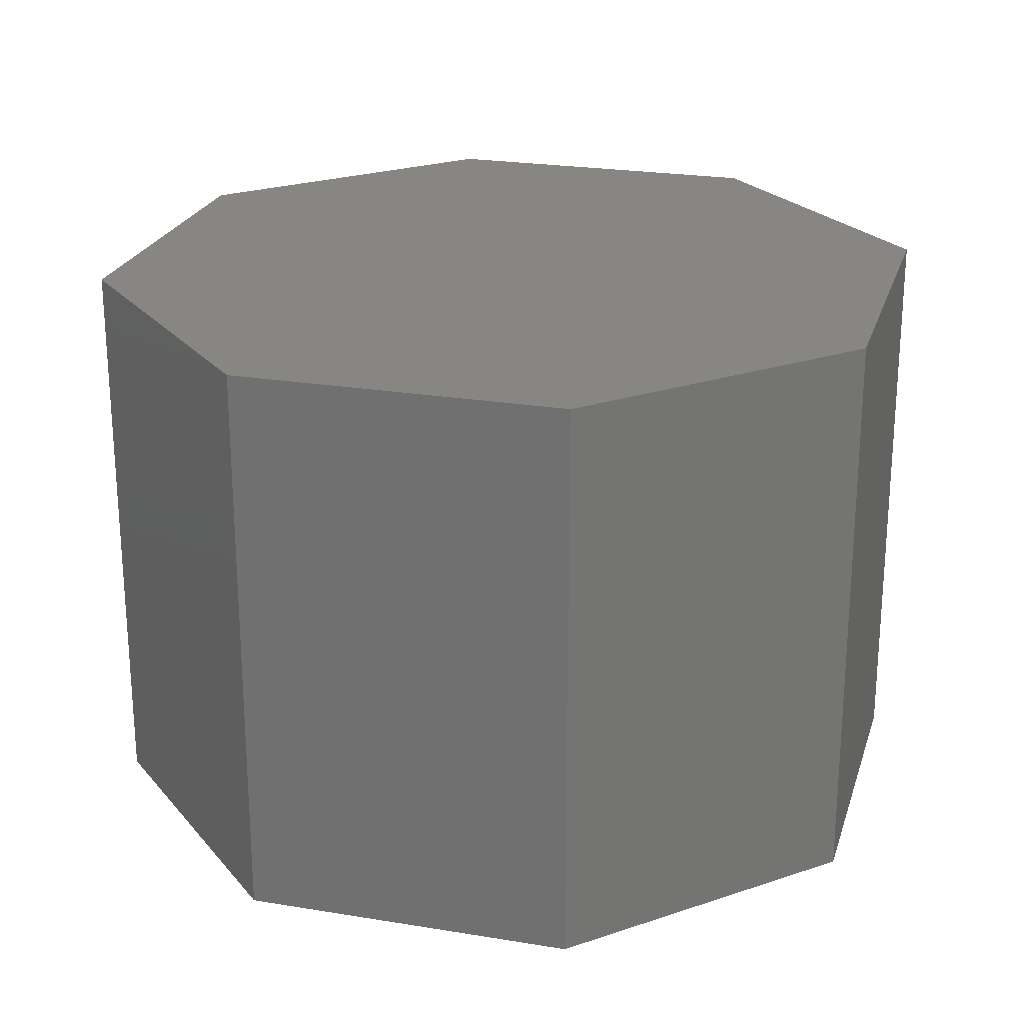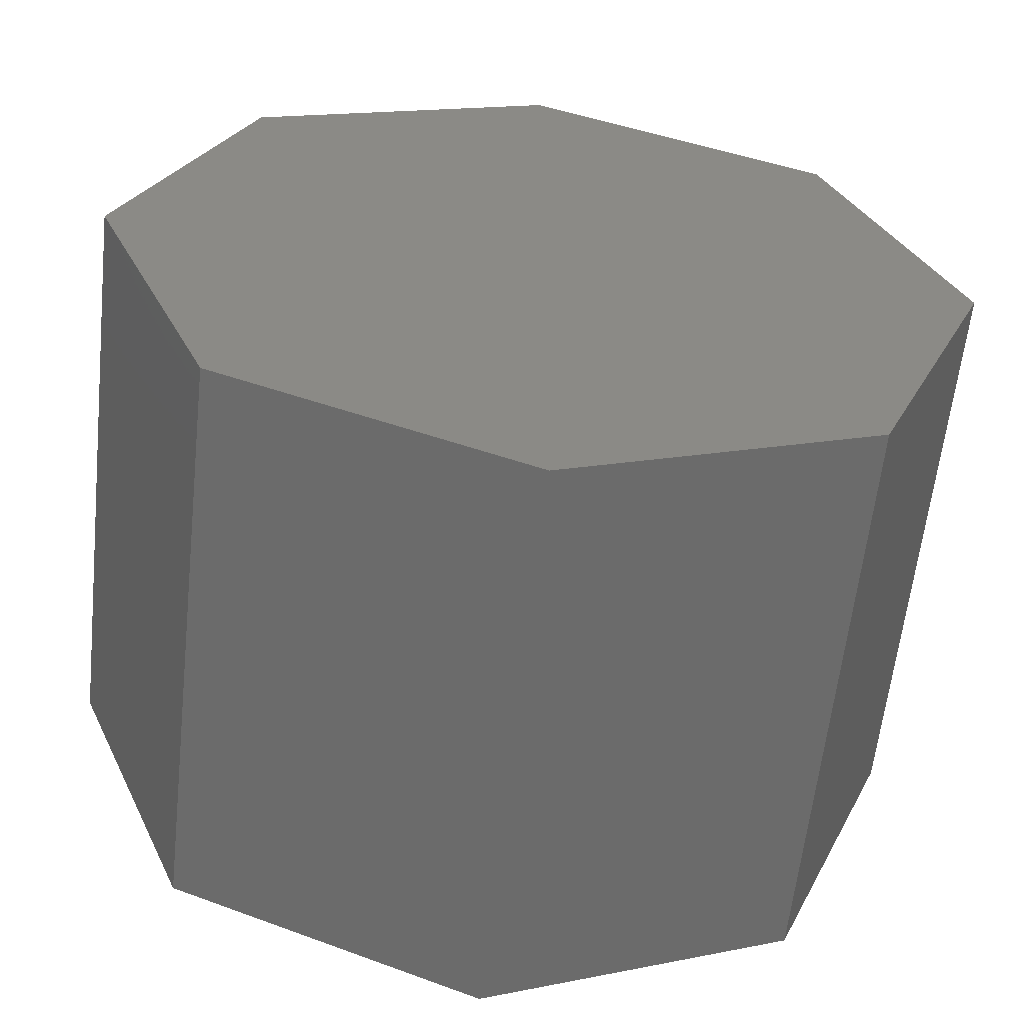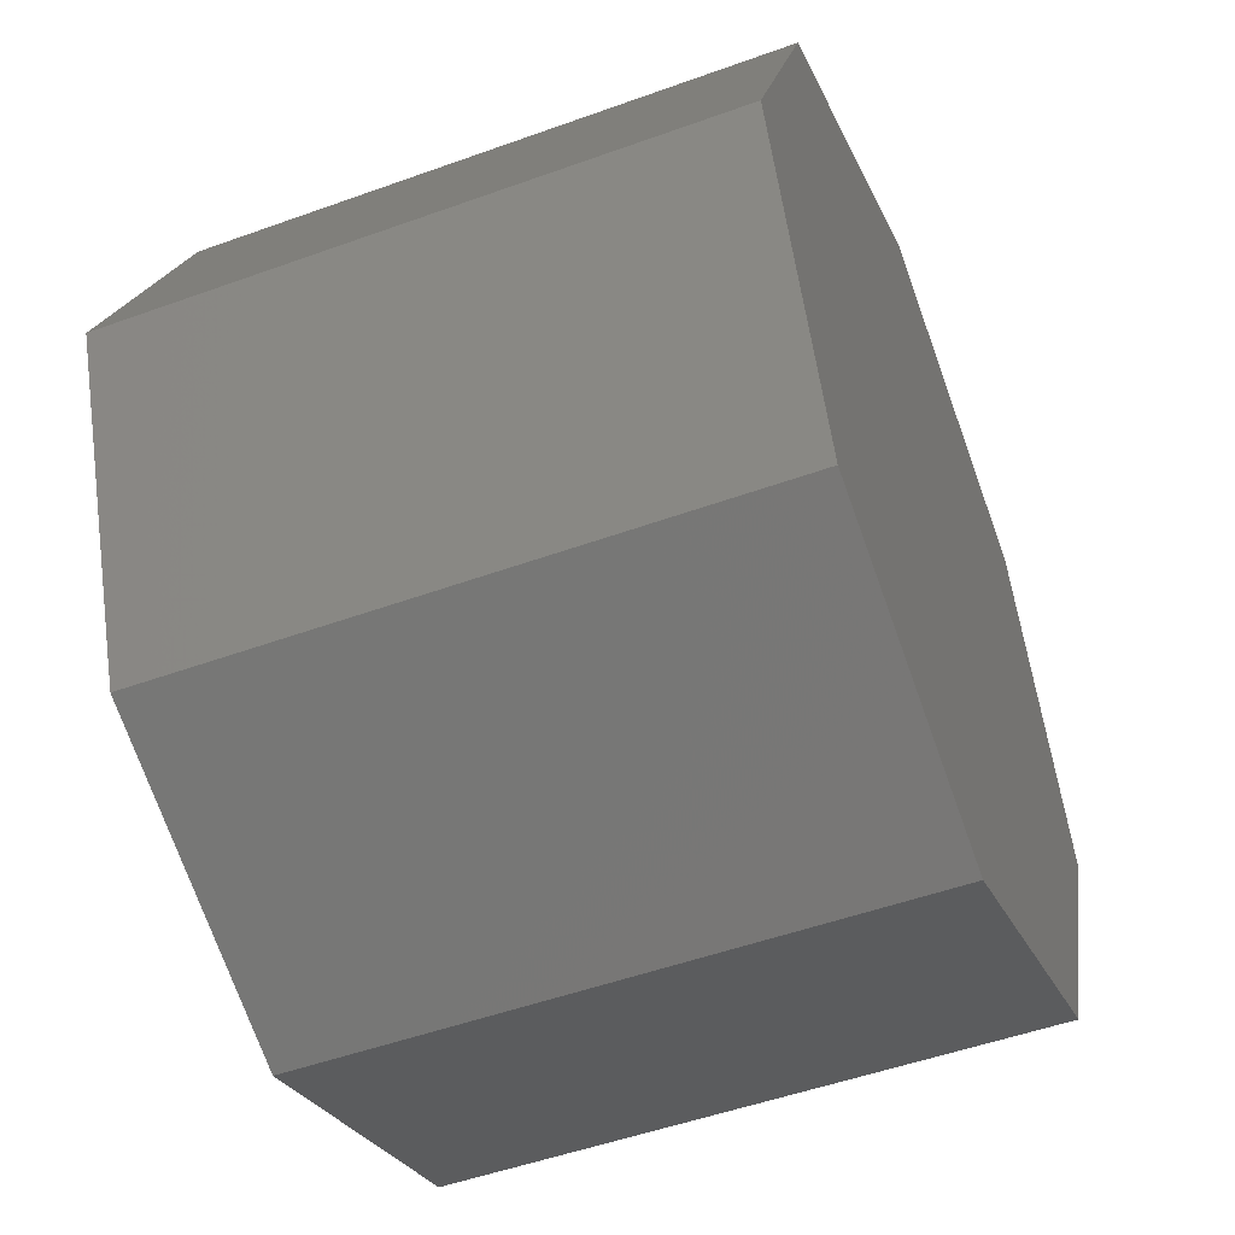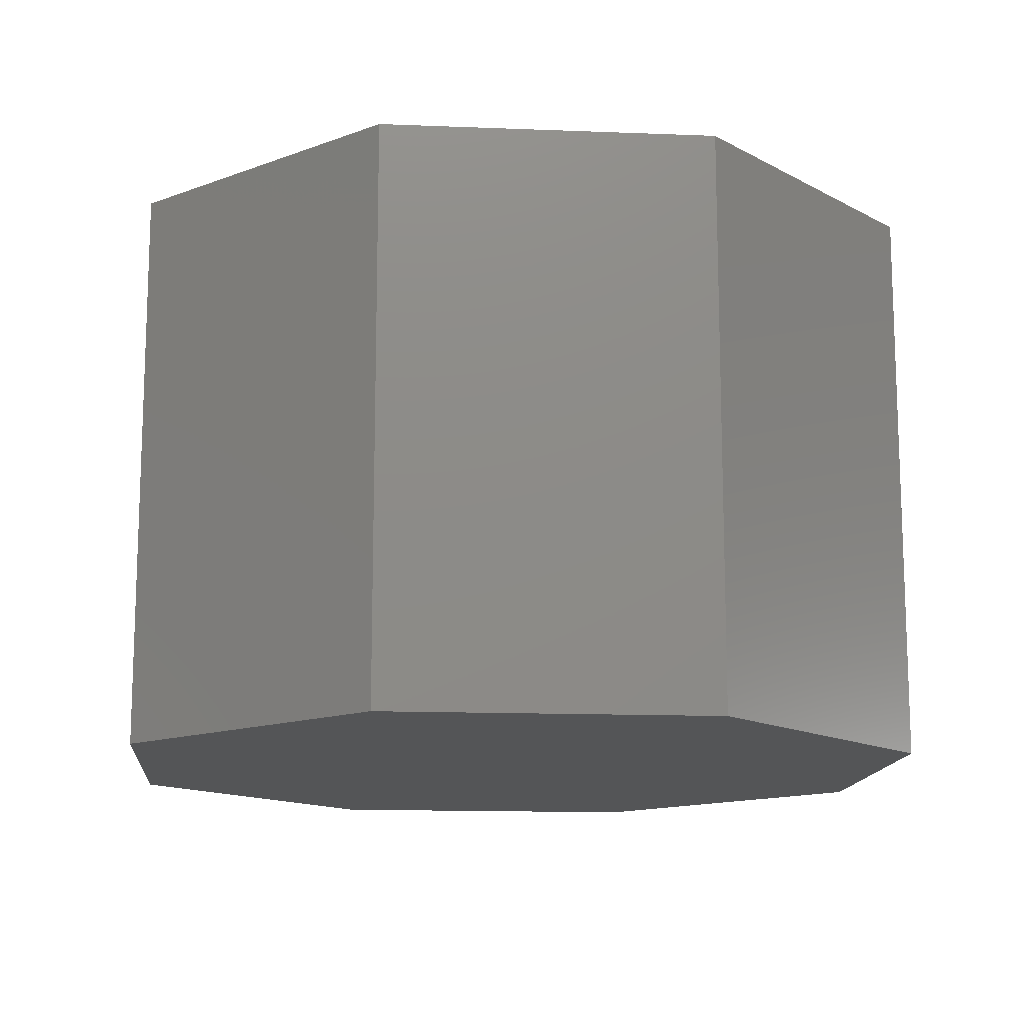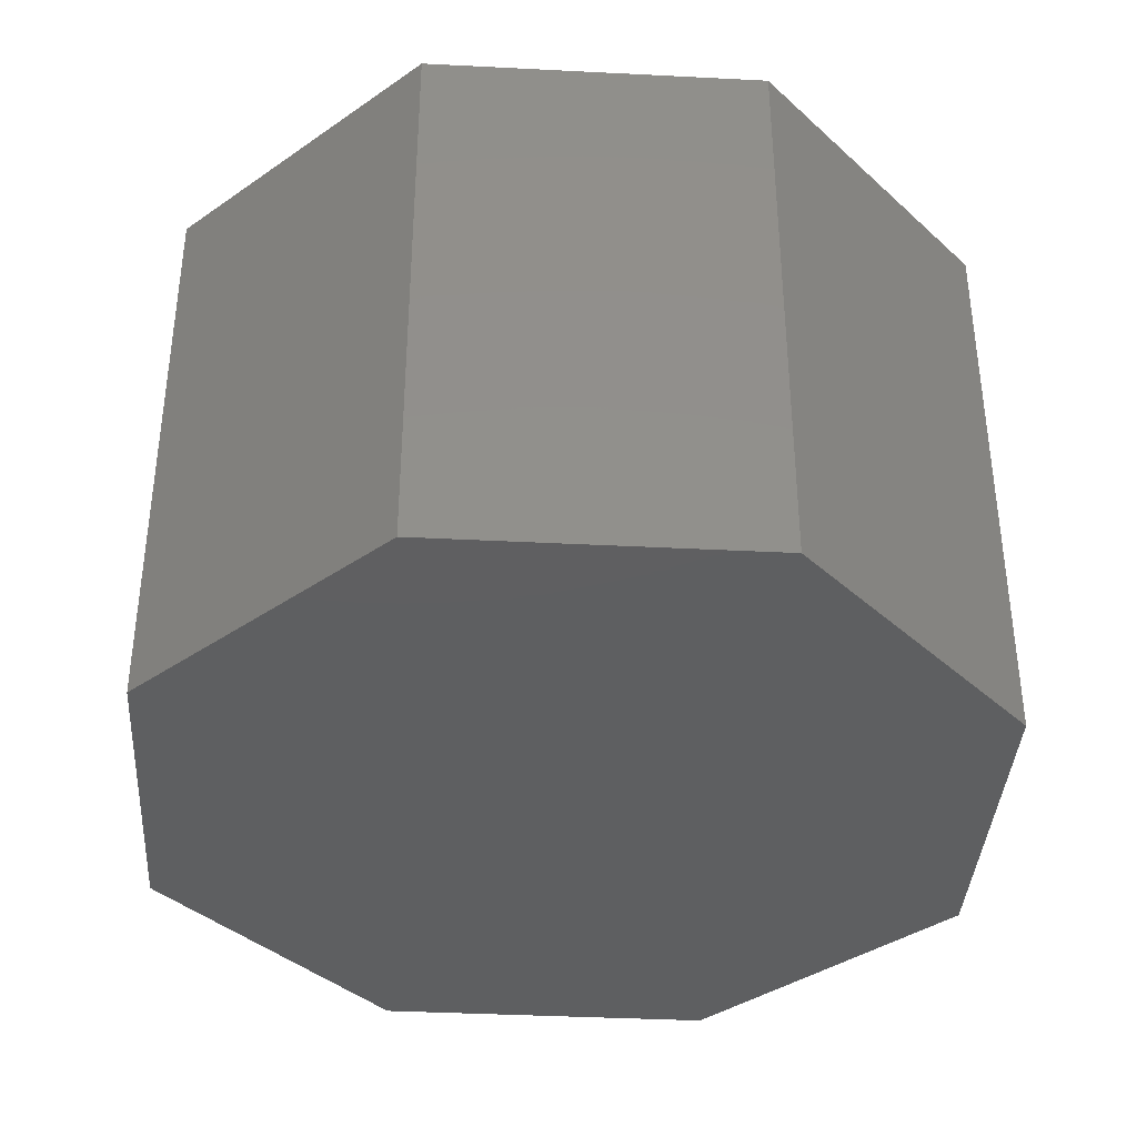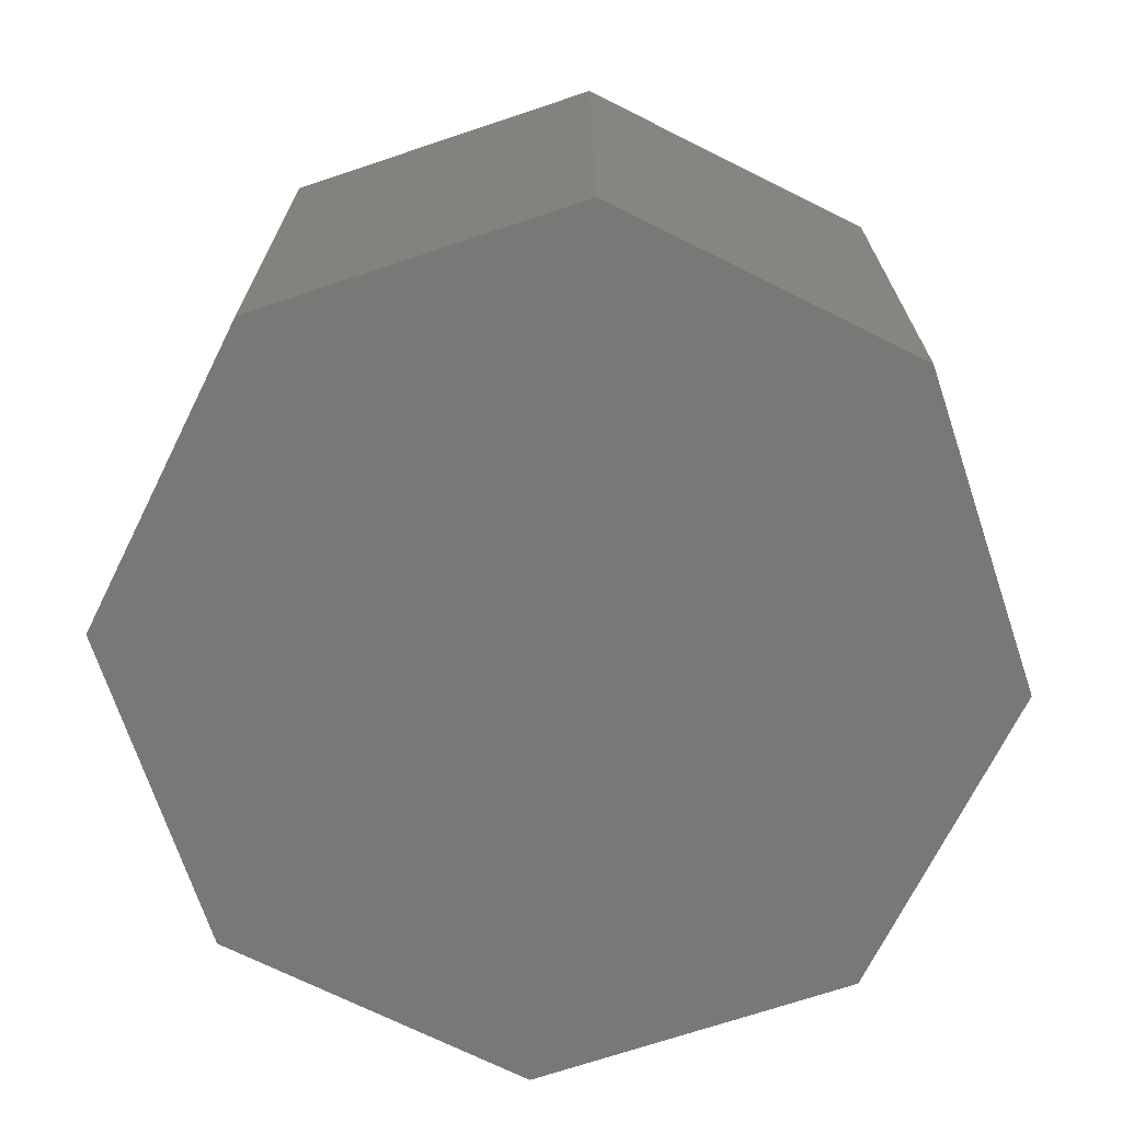
<metadata>
{"format":"stl","ext":"stl","renderer":"f3d","projection":"perspective","resolution":1024,"background":"white","views":[{"elev":23.6,"azim":-142.0,"up":"+Z"},{"elev":-60.3,"azim":173.8,"up":"+Y"},{"elev":-50.6,"azim":-68.4,"up":"+Y"},{"elev":-13.7,"azim":62.4,"up":"+Z"},{"elev":-38.1,"azim":108.8,"up":"+Z"},{"elev":-70.7,"azim":176.0,"up":"+Z"}]}
</metadata>
<code>
# stl→obj: 16 verts, 28 faces
v 0 1.5 -2
v 0 1.5 0
v 1.061 1.061 0
v 1.061 1.061 -2
v 1.5 -0 0
v 1.5 -0 -2
v 1.061 -1.061 0
v 1.061 -1.061 -2
v -0 -1.5 0
v -0 -1.5 -2
v -1.061 -1.061 0
v -1.061 -1.061 -2
v -1.5 0 0
v -1.5 0 -2
v -1.061 1.061 0
v -1.061 1.061 -2
f 1 2 3
f 1 3 4
f 4 3 5
f 4 5 6
f 6 5 7
f 6 7 8
f 8 7 9
f 8 9 10
f 10 9 11
f 10 11 12
f 12 11 13
f 12 13 14
f 5 3 2
f 2 15 13
f 13 11 9
f 9 7 5
f 5 2 13
f 13 9 5
f 14 13 15
f 14 15 16
f 16 15 2
f 16 2 1
f 16 1 4
f 4 6 8
f 8 10 12
f 12 14 16
f 16 4 8
f 8 12 16

</code>
